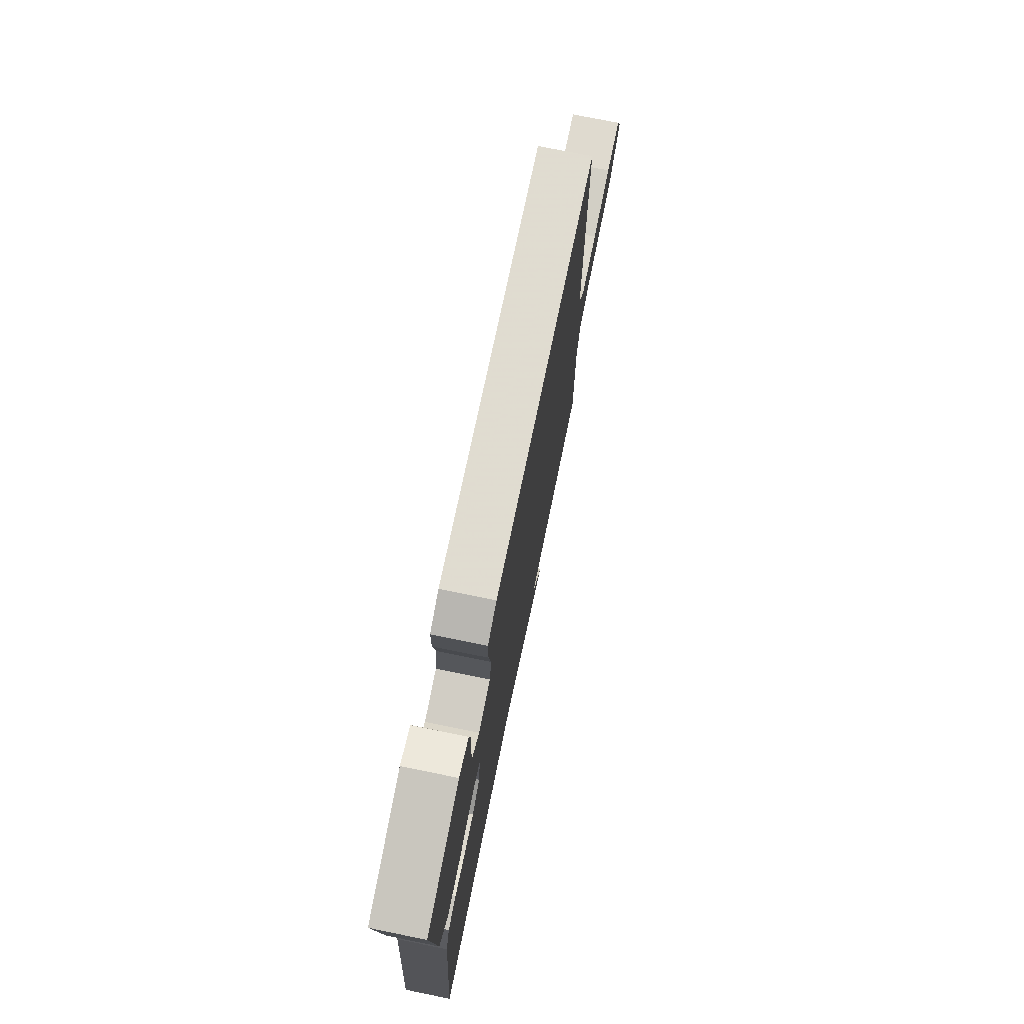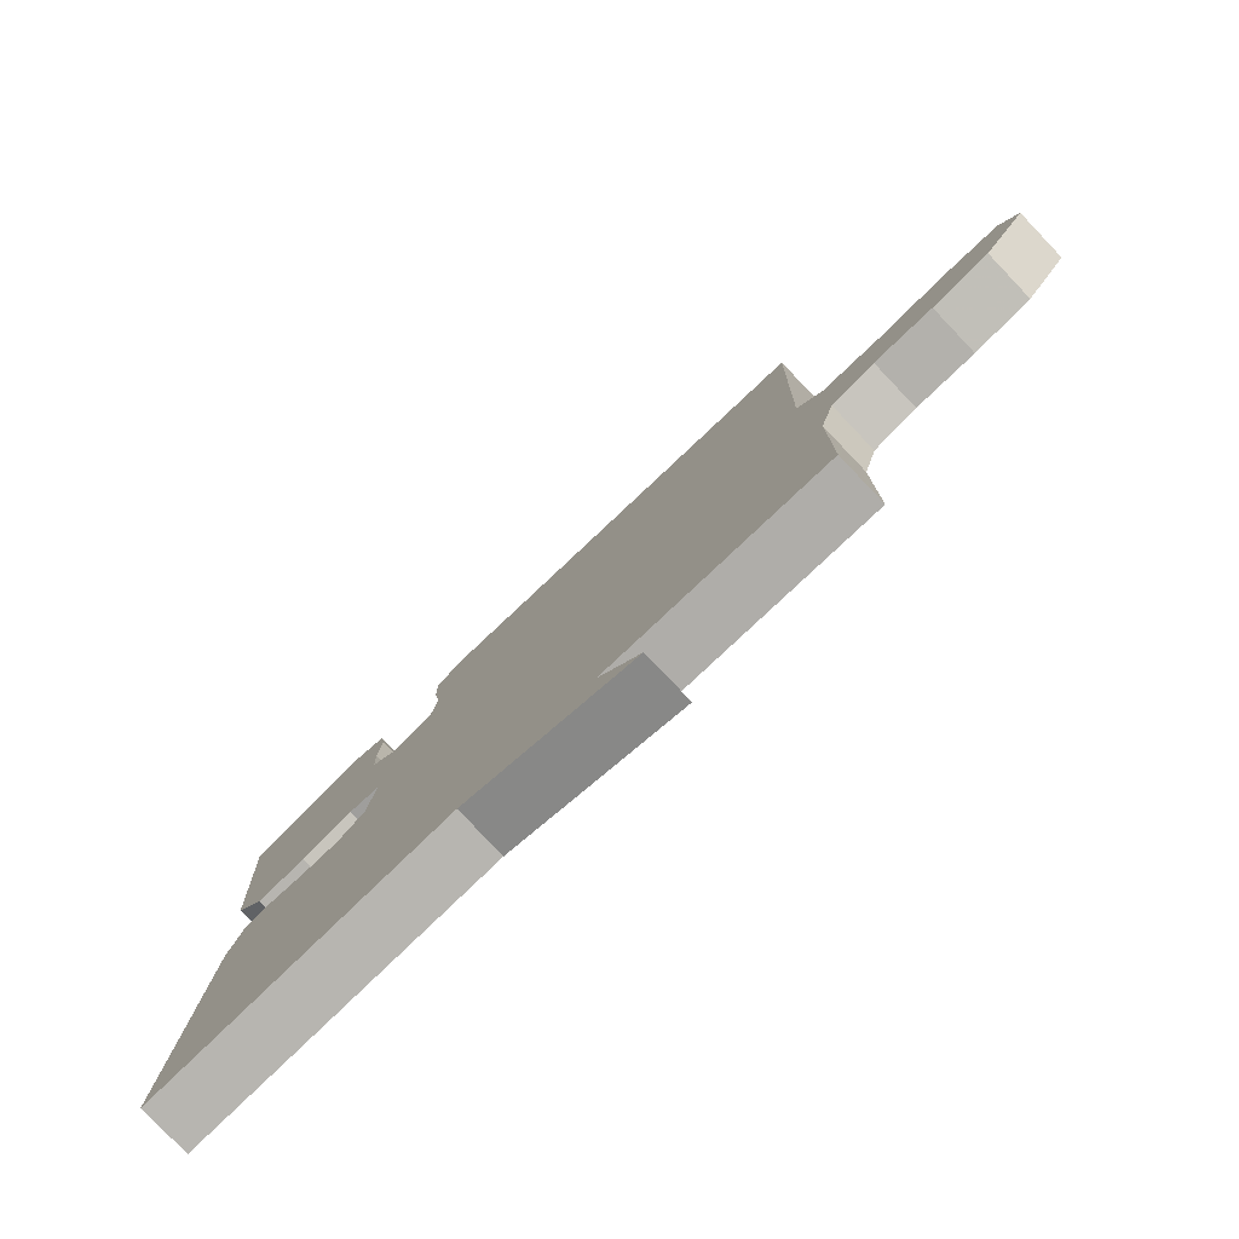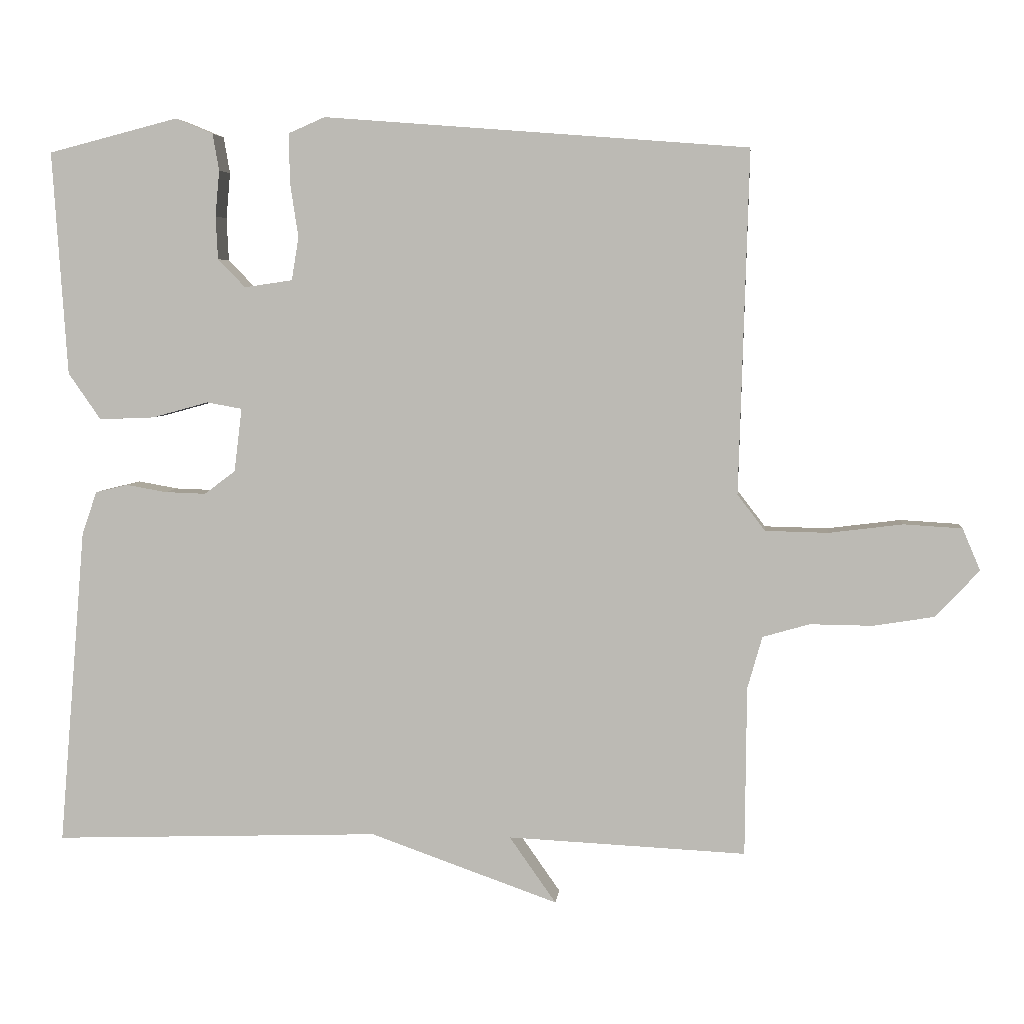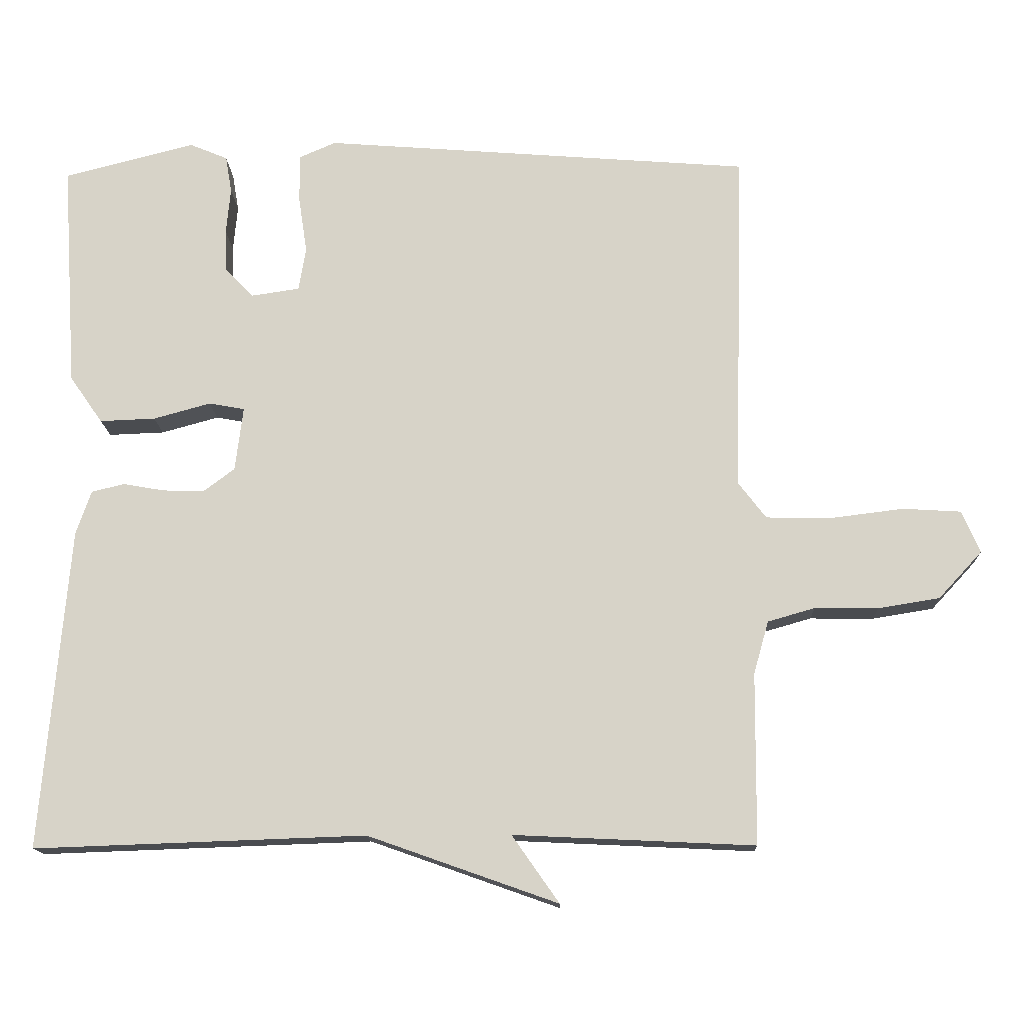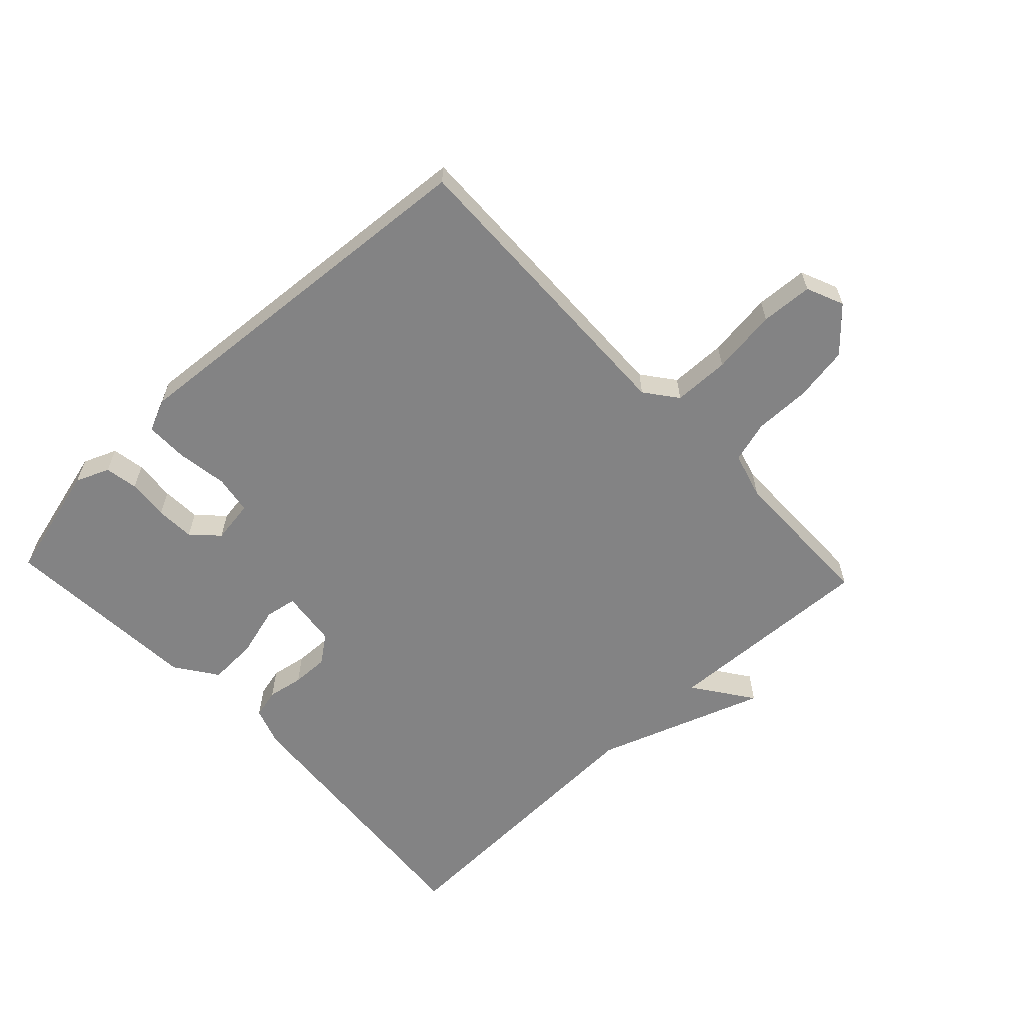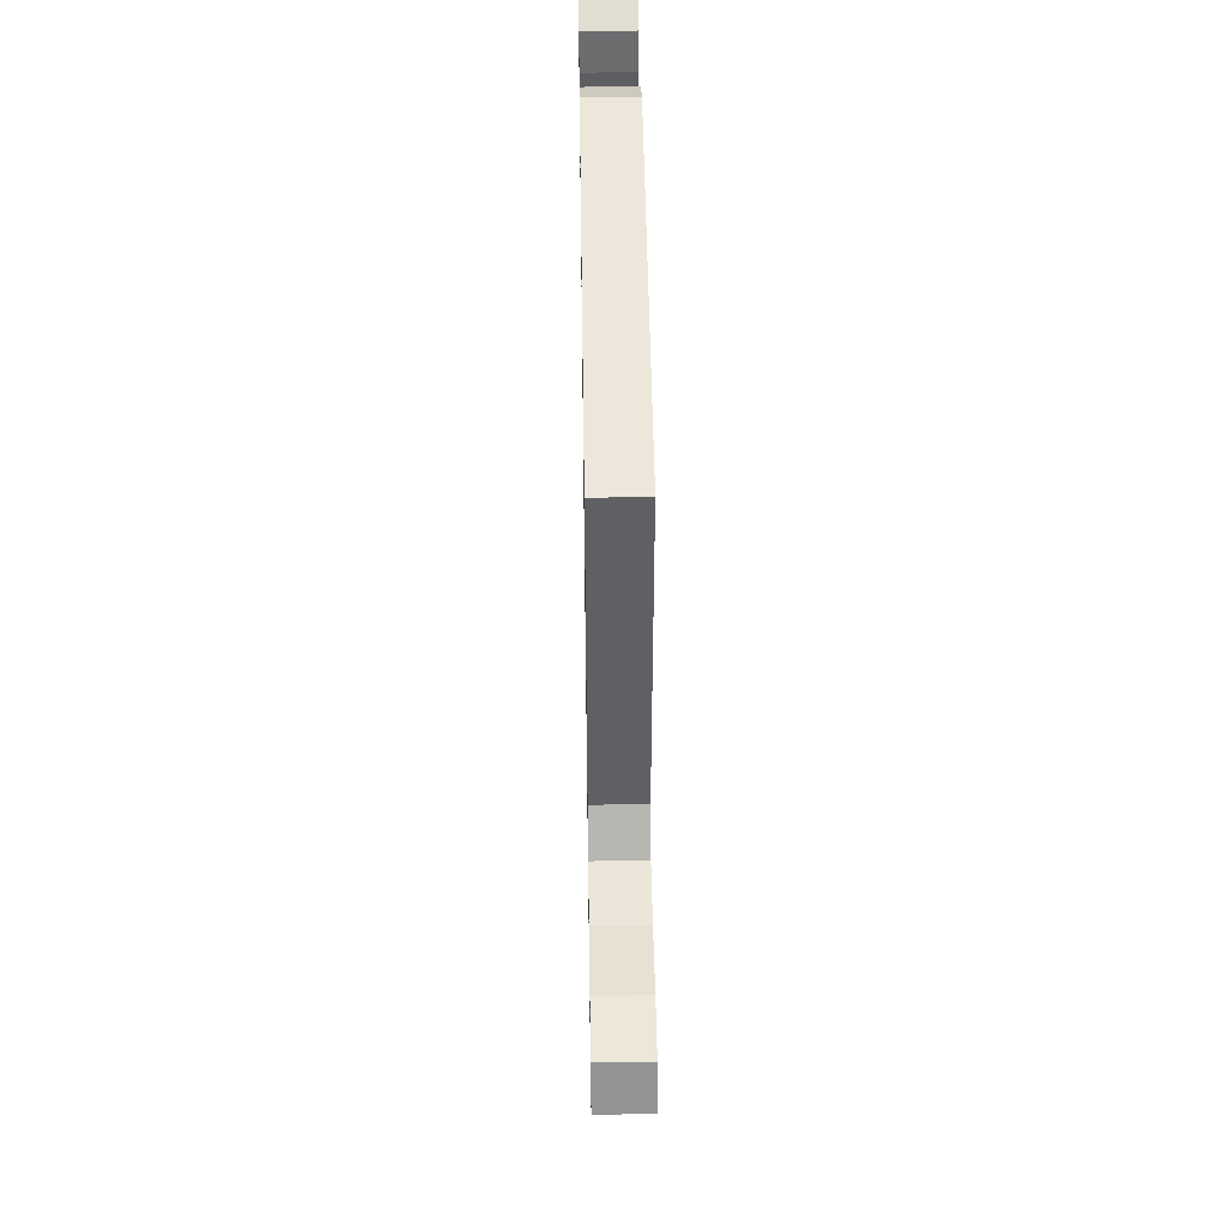
<metadata>
{"format":"obj","ext":"obj","renderer":"f3d","projection":"perspective","resolution":1024,"background":"white","views":[{"elev":74.4,"azim":-78.5,"up":"+Z"},{"elev":-79.5,"azim":43.7,"up":"+Z"},{"elev":4.9,"azim":5.9,"up":"+Z"},{"elev":-14.7,"azim":2.0,"up":"+Z"},{"elev":-61.1,"azim":43.4,"up":"+Y"},{"elev":46.0,"azim":89.1,"up":"+Z"}]}
</metadata>
<code>
v 0.5 0.07 0.5
v 0.486 0.07 0.015
v 0.525 0.07 -0.036
v 0.614 0.07 -0.038
v 0.718 0.07 -0.025
v 0.8 0.07 -0.03
v 0.825 0.07 -0.089
v 0.764 0.07 -0.155
v 0.678 0.07 -0.169
v 0.589 0.07 -0.168
v 0.523 0.07 -0.187
v 0.502 0.07 -0.261
v 0.5 0.07 -0.5
v 0.163 0.07 -0.484
v 0.229 0.07 -0.578
v -0.037 0.07 -0.484
v -0.5 0.07 -0.5
v -0.462 0.07 -0.05
v -0.441 0.07 0.011
v -0.395 0.07 0.022
v -0.338 0.07 0.012
v -0.28 0.07 0.01
v -0.236 0.07 0.043
v -0.225 0.07 0.133
v -0.275 0.07 0.142
v -0.355 0.07 0.12
v -0.433 0.07 0.117
v -0.479 0.07 0.183
v -0.5 0.07 0.5
v -0.316 0.07 0.547
v -0.263 0.07 0.525
v -0.254 0.07 0.473
v -0.26 0.07 0.408
v -0.257 0.07 0.347
v -0.218 0.07 0.307
v -0.15 0.07 0.317
v -0.14 0.07 0.378
v -0.152 0.07 0.458
v -0.152 0.07 0.525
v -0.101 0.07 0.547
v 0.5 0 0.5
v 0.486 0 0.015
v 0.525 0 -0.036
v 0.614 0 -0.038
v 0.718 0 -0.025
v 0.8 0 -0.03
v 0.825 0 -0.089
v 0.764 0 -0.155
v 0.678 0 -0.169
v 0.589 0 -0.168
v 0.523 0 -0.187
v 0.502 0 -0.261
v 0.5 0 -0.5
v 0.163 0 -0.484
v 0.229 0 -0.578
v -0.037 0 -0.484
v -0.5 0 -0.5
v -0.462 0 -0.05
v -0.441 0 0.011
v -0.395 0 0.022
v -0.338 0 0.012
v -0.28 0 0.01
v -0.236 0 0.043
v -0.225 0 0.133
v -0.275 0 0.142
v -0.355 0 0.12
v -0.433 0 0.117
v -0.479 0 0.183
v -0.5 0 0.5
v -0.316 0 0.547
v -0.263 0 0.525
v -0.254 0 0.473
v -0.26 0 0.408
v -0.257 0 0.347
v -0.218 0 0.307
v -0.15 0 0.317
v -0.14 0 0.378
v -0.152 0 0.458
v -0.152 0 0.525
v -0.101 0 0.547
f 40 1 2
f 39 40 2
f 38 39 2
f 37 38 2
f 36 37 2 3
f 35 36 3
f 31 32 33
f 30 31 33
f 29 30 33
f 28 29 33
f 27 28 33
f 26 27 33
f 25 26 33 34
f 24 25 34 35
f 19 20 21
f 18 19 21
f 17 18 21
f 16 17 21
f 16 21 22
f 15 16 22
f 14 15 22
f 14 22 23
f 13 14 23
f 12 13 23
f 8 9 10
f 7 8 10
f 6 7 10
f 5 6 10
f 4 5 10
f 3 4 10 11
f 3 11 12
f 35 3 12
f 24 35 12
f 12 23 24
f 42 41 80
f 42 80 79
f 42 79 78
f 42 78 77
f 43 42 77 76
f 43 76 75
f 73 72 71
f 73 71 70
f 73 70 69
f 73 69 68
f 73 68 67
f 73 67 66
f 74 73 66 65
f 75 74 65 64
f 61 60 59
f 61 59 58
f 61 58 57
f 61 57 56
f 62 61 56
f 62 56 55
f 62 55 54
f 63 62 54
f 63 54 53
f 63 53 52
f 50 49 48
f 50 48 47
f 50 47 46
f 50 46 45
f 50 45 44
f 51 50 44 43
f 52 51 43
f 52 43 75
f 52 75 64
f 64 63 52
f 1 41 42 2
f 2 42 43 3
f 3 43 44 4
f 4 44 45 5
f 5 45 46 6
f 6 46 47 7
f 7 47 48 8
f 8 48 49 9
f 9 49 50 10
f 10 50 51 11
f 11 51 52 12
f 12 52 53 13
f 13 53 54 14
f 14 54 55 15
f 15 55 56 16
f 16 56 57 17
f 17 57 58 18
f 18 58 59 19
f 19 59 60 20
f 20 60 61 21
f 21 61 62 22
f 22 62 63 23
f 23 63 64 24
f 24 64 65 25
f 25 65 66 26
f 26 66 67 27
f 27 67 68 28
f 28 68 69 29
f 29 69 70 30
f 30 70 71 31
f 31 71 72 32
f 32 72 73 33
f 33 73 74 34
f 34 74 75 35
f 35 75 76 36
f 36 76 77 37
f 37 77 78 38
f 38 78 79 39
f 39 79 80 40
f 40 80 41 1

</code>
